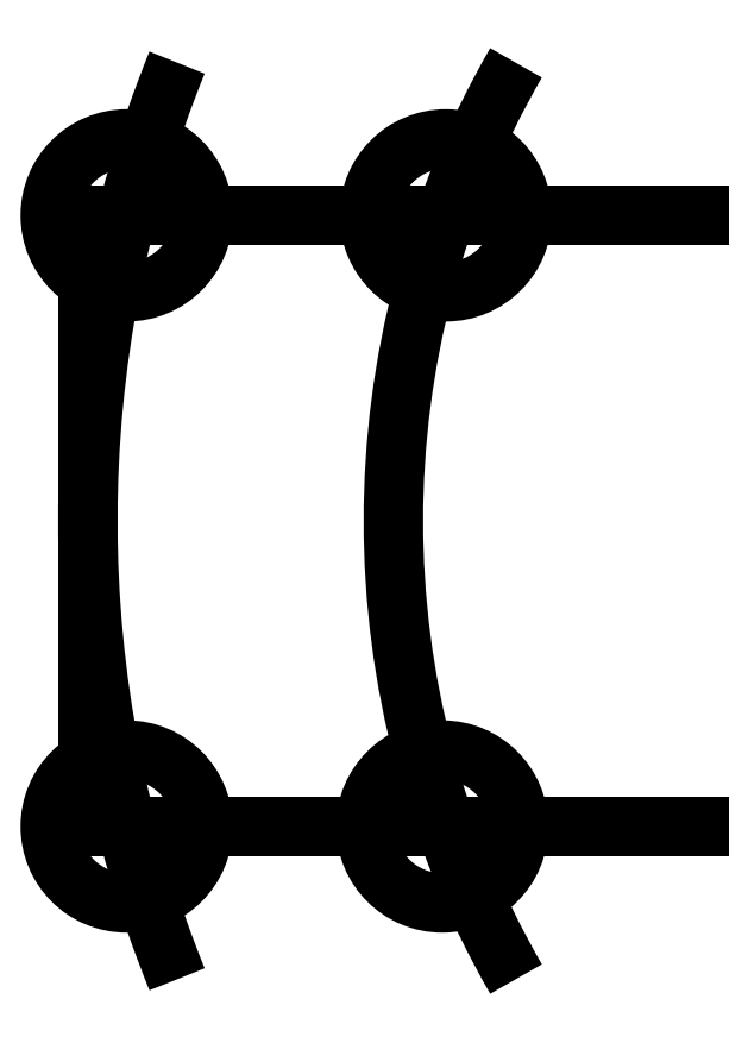
<metadata>
{"format":"dxf","ext":"dxf","renderer":"ezdxf+matplotlib","layout":"modelspace","background":"white","min_lineweight":24,"dpi":150}
</metadata>
<code>
0
SECTION
2
ENTITIES
0
ARC
8
Layer0
10
0
20
0
40
30
50
-210
51
-150
0
ARC
8
Layer0
10
0
20
0
40
40
50
-202
51
-158
0
LINE
8
Layer0
10
-20
20
10
11
-40
21
10
0
LINE
8
Layer0
10
-40
20
10
11
-40
21
-10
0
LINE
8
Layer0
10
-40
20
-10
11
-20
21
-10
0
CIRCLE
8
Layer0
10
-28.28
20
10
40
2.5
0
CIRCLE
8
Layer0
10
-28.4
20
-10
40
2.5
0
CIRCLE
8
Layer0
10
-38.73
20
-10
40
2.5
0
CIRCLE
8
Layer0
10
-38.73
20
10
40
2.5
0
ENDSEC
0
EOF

</code>
